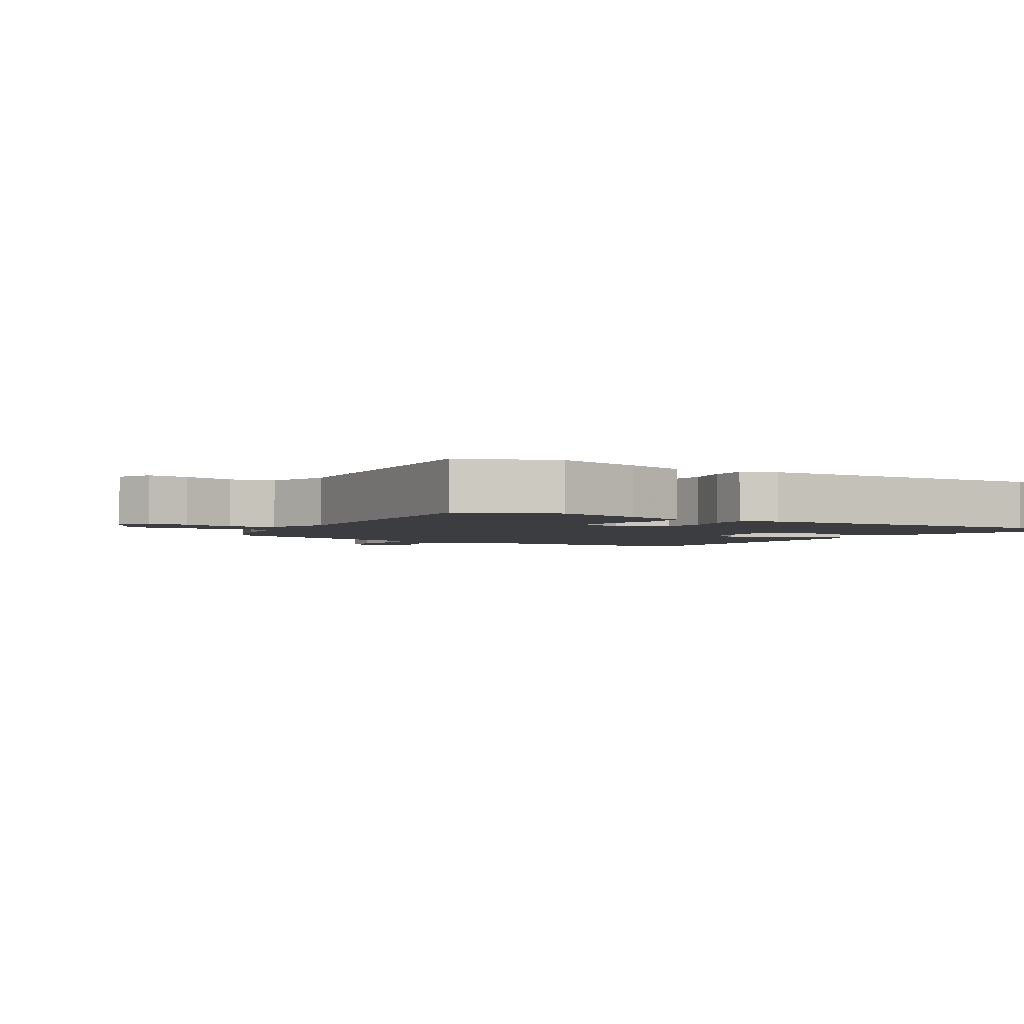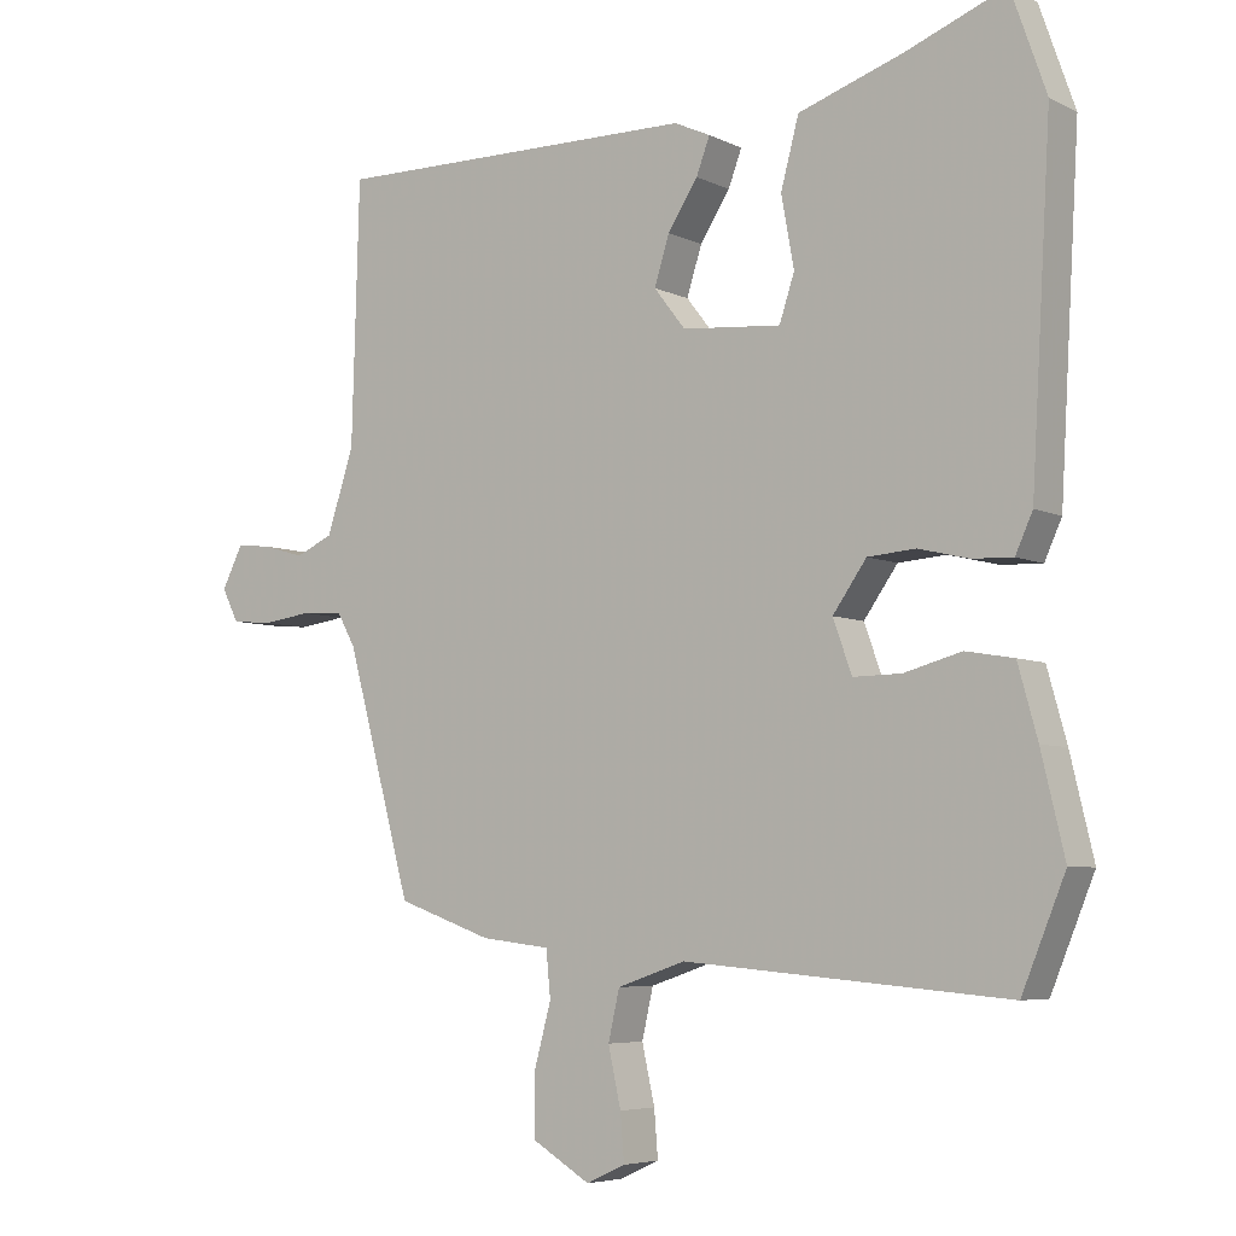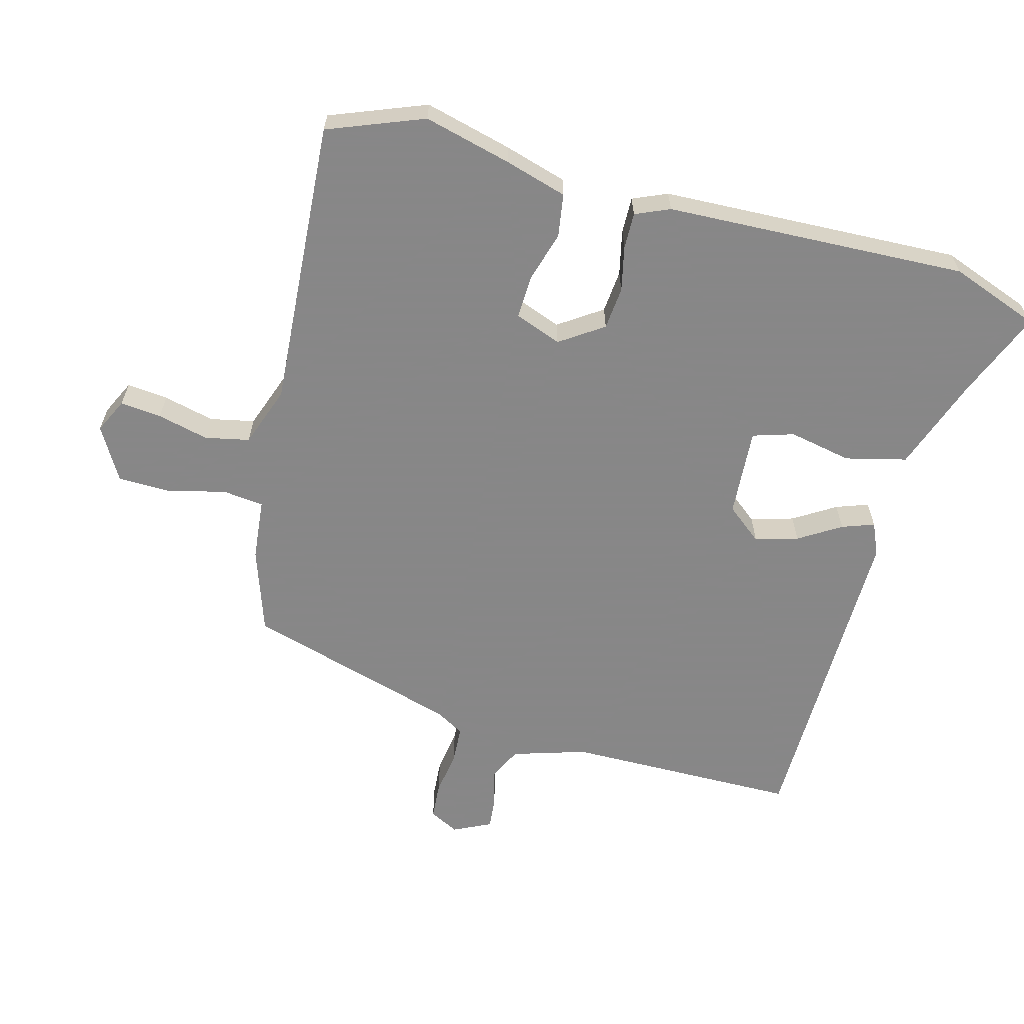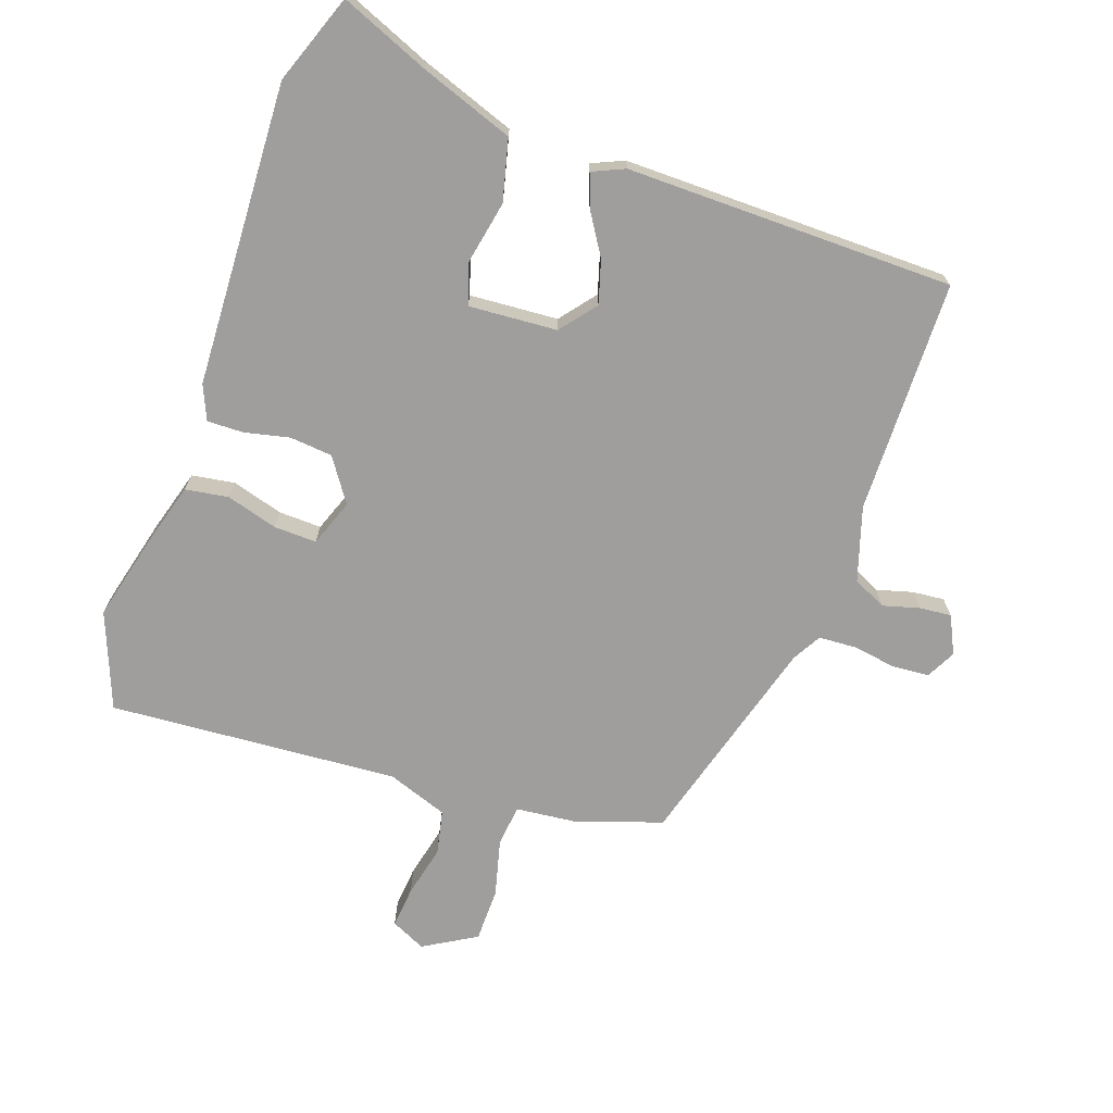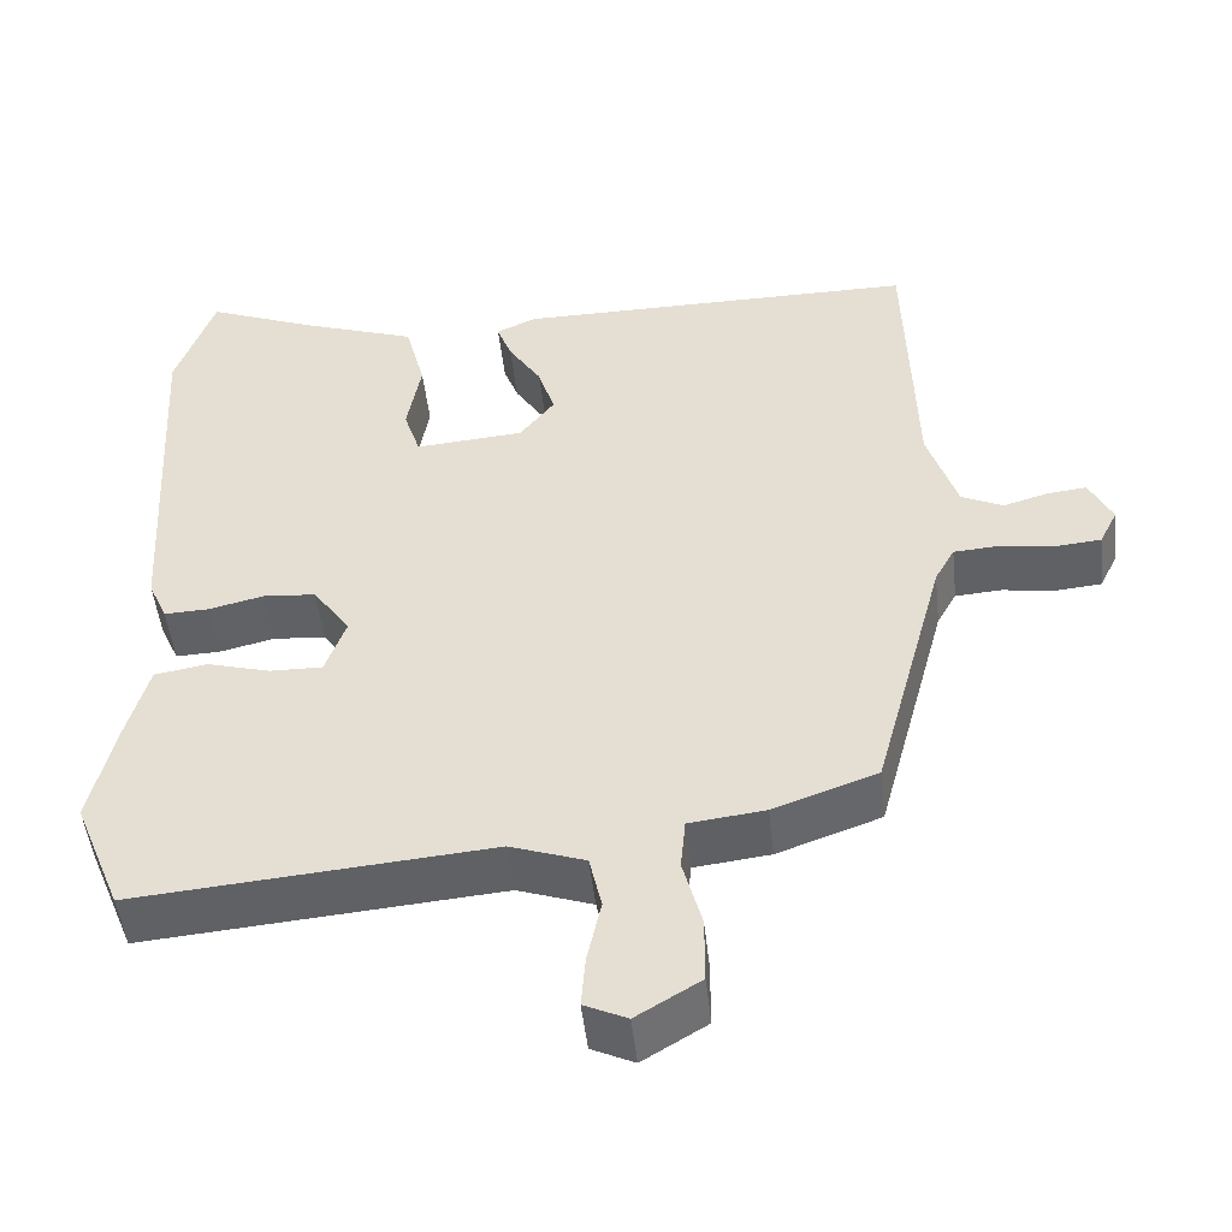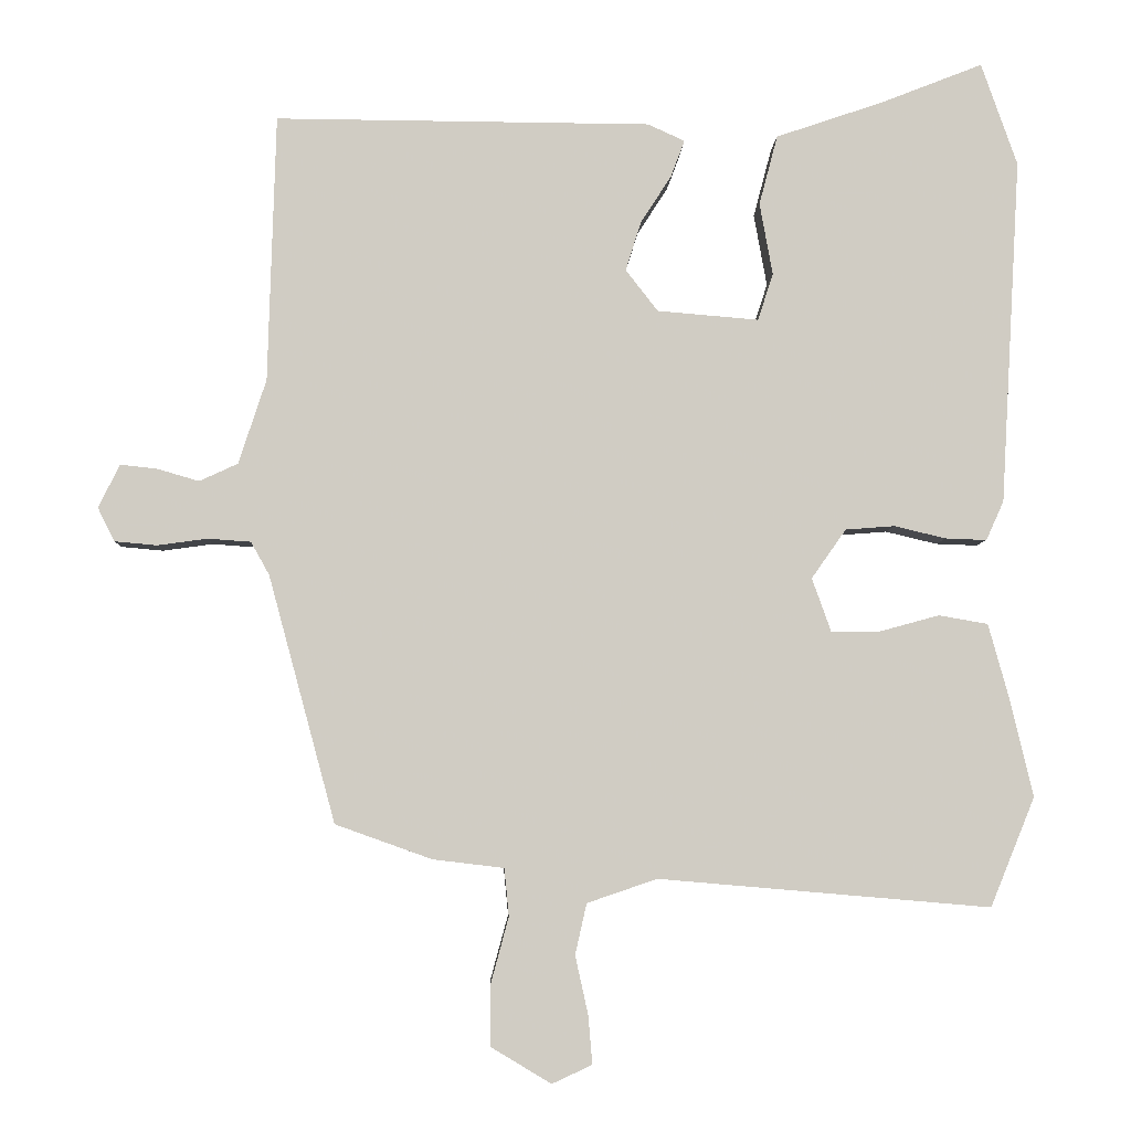
<metadata>
{"format":"obj","ext":"obj","renderer":"f3d","projection":"perspective","resolution":1024,"background":"white","views":[{"elev":-2.8,"azim":-122.4,"up":"+Y"},{"elev":-5.7,"azim":-145.0,"up":"+Z"},{"elev":-62.6,"azim":-106.0,"up":"+Y"},{"elev":-71.0,"azim":-20.1,"up":"+Y"},{"elev":-48.8,"azim":6.2,"up":"+Z"},{"elev":-5.4,"azim":177.9,"up":"+Z"}]}
</metadata>
<code>
v 0.37 0.07 -0.449
v 0.244 0.07 -0.494
v 0.152 0.07 -0.505
v 0.146 0.07 -0.567
v 0.169 0.07 -0.652
v 0.169 0.07 -0.732
v 0.091 0.07 -0.779
v 0.039 0.07 -0.755
v 0.044 0.07 -0.693
v 0.061 0.07 -0.616
v 0.046 0.07 -0.55
v -0.045 0.07 -0.519
v -0.477 0.07 -0.556
v -0.535 0.07 -0.414
v -0.504 0.07 -0.283
v -0.478 0.07 -0.189
v -0.414 0.07 -0.178
v -0.337 0.07 -0.199
v -0.273 0.07 -0.2
v -0.248 0.07 -0.13
v -0.293 0.07 -0.066
v -0.357 0.07 -0.061
v -0.424 0.07 -0.077
v -0.478 0.07 -0.079
v -0.501 0.07 -0.028
v -0.527 0.07 0.423
v -0.48 0.07 0.557
v -0.348 0.07 0.505
v -0.207 0.07 0.457
v -0.183 0.07 0.366
v -0.2 0.07 0.272
v -0.18 0.07 0.211
v -0.048 0.07 0.222
v -0.006 0.07 0.276
v -0.026 0.07 0.34
v -0.066 0.07 0.402
v -0.084 0.07 0.45
v -0.036 0.07 0.472
v 0.453 0.07 0.475
v 0.463 0.07 0.127
v 0.499 0.07 0.017
v 0.549 0.07 -0.006
v 0.604 0.07 0.01
v 0.651 0.07 0.015
v 0.679 0.07 -0.041
v 0.657 0.07 -0.085
v 0.602 0.07 -0.09
v 0.537 0.07 -0.081
v 0.481 0.07 -0.085
v 0.457 0.07 -0.128
v 0.37 0 -0.449
v 0.244 0 -0.494
v 0.152 0 -0.505
v 0.146 0 -0.567
v 0.169 0 -0.652
v 0.169 0 -0.732
v 0.091 0 -0.779
v 0.039 0 -0.755
v 0.044 0 -0.693
v 0.061 0 -0.616
v 0.046 0 -0.55
v -0.045 0 -0.519
v -0.477 0 -0.556
v -0.535 0 -0.414
v -0.504 0 -0.283
v -0.478 0 -0.189
v -0.414 0 -0.178
v -0.337 0 -0.199
v -0.273 0 -0.2
v -0.248 0 -0.13
v -0.293 0 -0.066
v -0.357 0 -0.061
v -0.424 0 -0.077
v -0.478 0 -0.079
v -0.501 0 -0.028
v -0.527 0 0.423
v -0.48 0 0.557
v -0.348 0 0.505
v -0.207 0 0.457
v -0.183 0 0.366
v -0.2 0 0.272
v -0.18 0 0.211
v -0.048 0 0.222
v -0.006 0 0.276
v -0.026 0 0.34
v -0.066 0 0.402
v -0.084 0 0.45
v -0.036 0 0.472
v 0.453 0 0.475
v 0.463 0 0.127
v 0.499 0 0.017
v 0.549 0 -0.006
v 0.604 0 0.01
v 0.651 0 0.015
v 0.679 0 -0.041
v 0.657 0 -0.085
v 0.602 0 -0.09
v 0.537 0 -0.081
v 0.481 0 -0.085
v 0.457 0 -0.128
f 45 46 47 48
f 45 48 49
f 42 43 44 45
f 42 45 49
f 41 42 49
f 40 41 49 50
f 35 36 37 38
f 34 35 38 39
f 33 34 39 40
f 28 29 30 31
f 28 31 32
f 27 28 32
f 26 27 32
f 25 26 32
f 22 23 24 25
f 21 22 25 32
f 20 21 32 33
f 15 16 17 18
f 15 18 19
f 12 13 14 15
f 11 12 15 19
f 7 8 9 10
f 5 6 7 10
f 4 5 10 11
f 3 4 11 19
f 20 33 40 50
f 3 19 20 50
f 1 2 3 50
f 98 97 96 95
f 99 98 95
f 95 94 93 92
f 99 95 92
f 99 92 91
f 100 99 91 90
f 88 87 86 85
f 89 88 85 84
f 90 89 84 83
f 81 80 79 78
f 82 81 78
f 82 78 77
f 82 77 76
f 82 76 75
f 75 74 73 72
f 82 75 72 71
f 83 82 71 70
f 68 67 66 65
f 69 68 65
f 65 64 63 62
f 69 65 62 61
f 60 59 58 57
f 60 57 56 55
f 61 60 55 54
f 69 61 54 53
f 100 90 83 70
f 100 70 69 53
f 100 53 52 51
f 1 51 52 2
f 2 52 53 3
f 3 53 54 4
f 4 54 55 5
f 5 55 56 6
f 6 56 57 7
f 7 57 58 8
f 8 58 59 9
f 9 59 60 10
f 10 60 61 11
f 11 61 62 12
f 12 62 63 13
f 13 63 64 14
f 14 64 65 15
f 15 65 66 16
f 16 66 67 17
f 17 67 68 18
f 18 68 69 19
f 19 69 70 20
f 20 70 71 21
f 21 71 72 22
f 22 72 73 23
f 23 73 74 24
f 24 74 75 25
f 25 75 76 26
f 26 76 77 27
f 27 77 78 28
f 28 78 79 29
f 29 79 80 30
f 30 80 81 31
f 31 81 82 32
f 32 82 83 33
f 33 83 84 34
f 34 84 85 35
f 35 85 86 36
f 36 86 87 37
f 37 87 88 38
f 38 88 89 39
f 39 89 90 40
f 40 90 91 41
f 41 91 92 42
f 42 92 93 43
f 43 93 94 44
f 44 94 95 45
f 45 95 96 46
f 46 96 97 47
f 47 97 98 48
f 48 98 99 49
f 49 99 100 50
f 50 100 51 1

</code>
